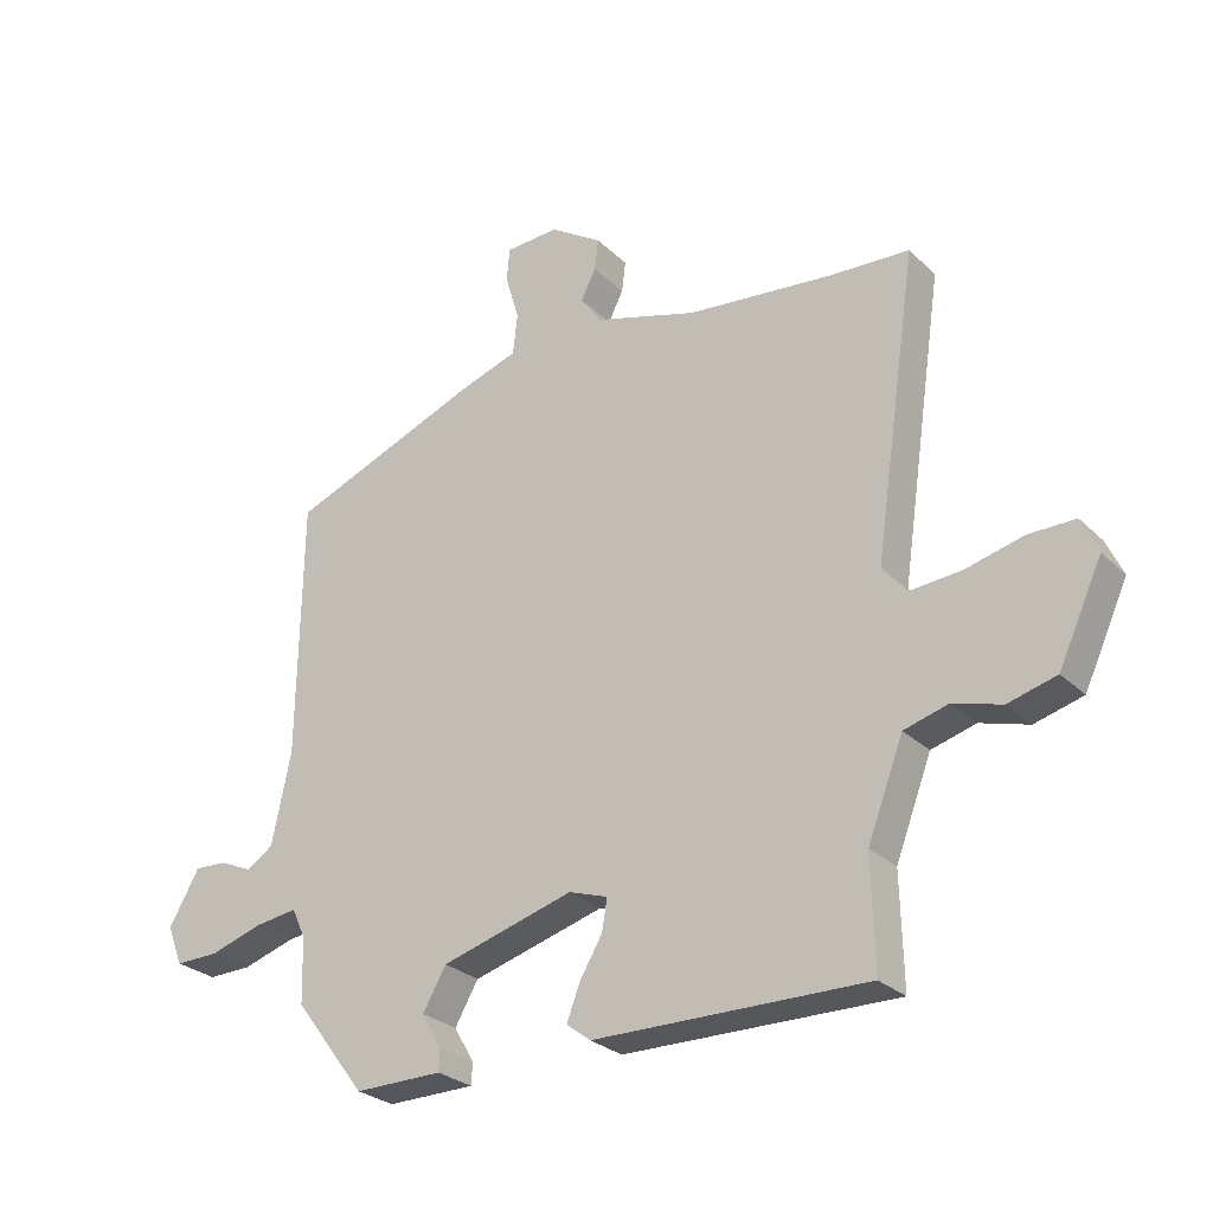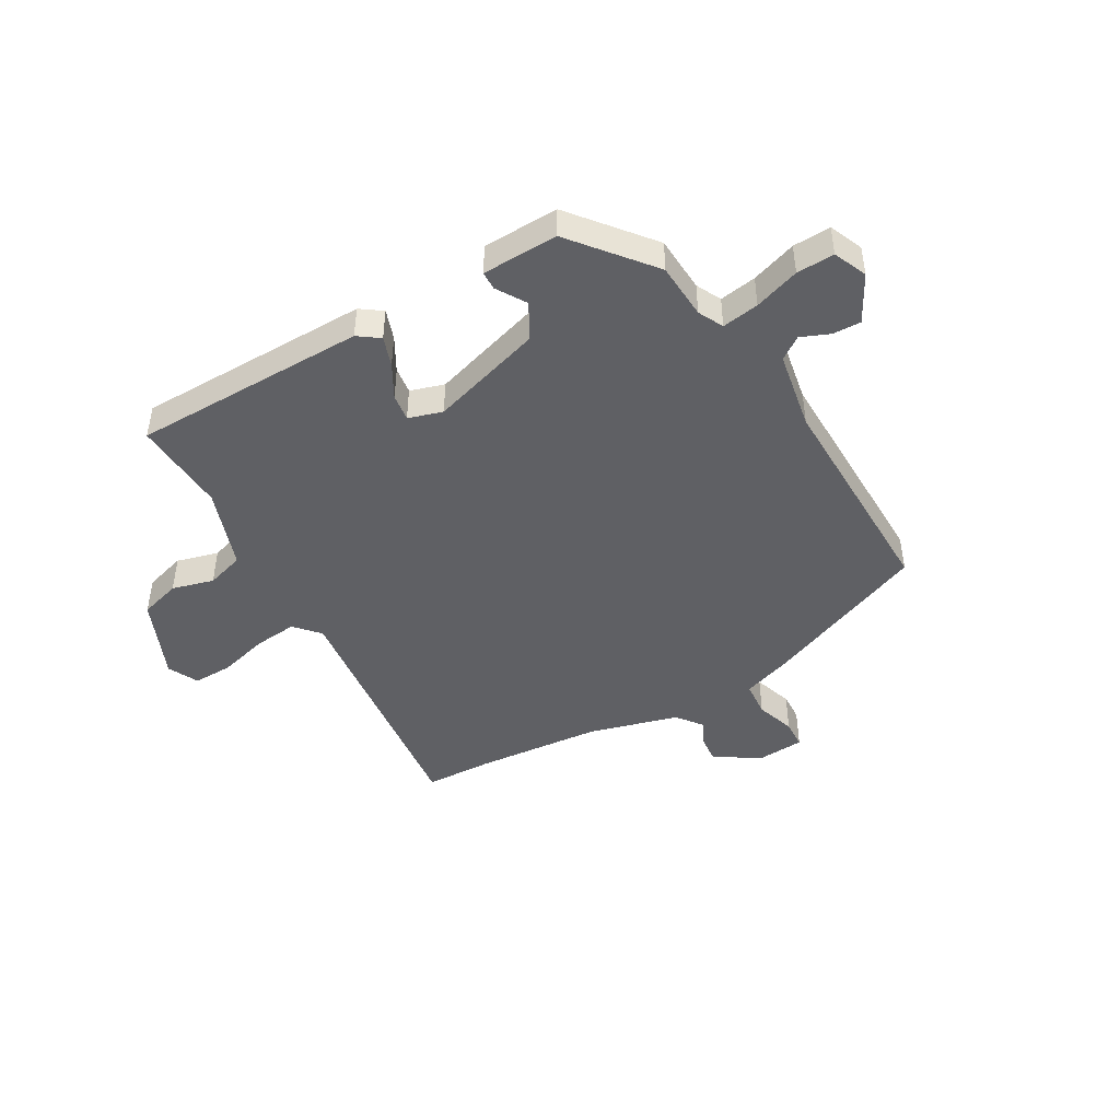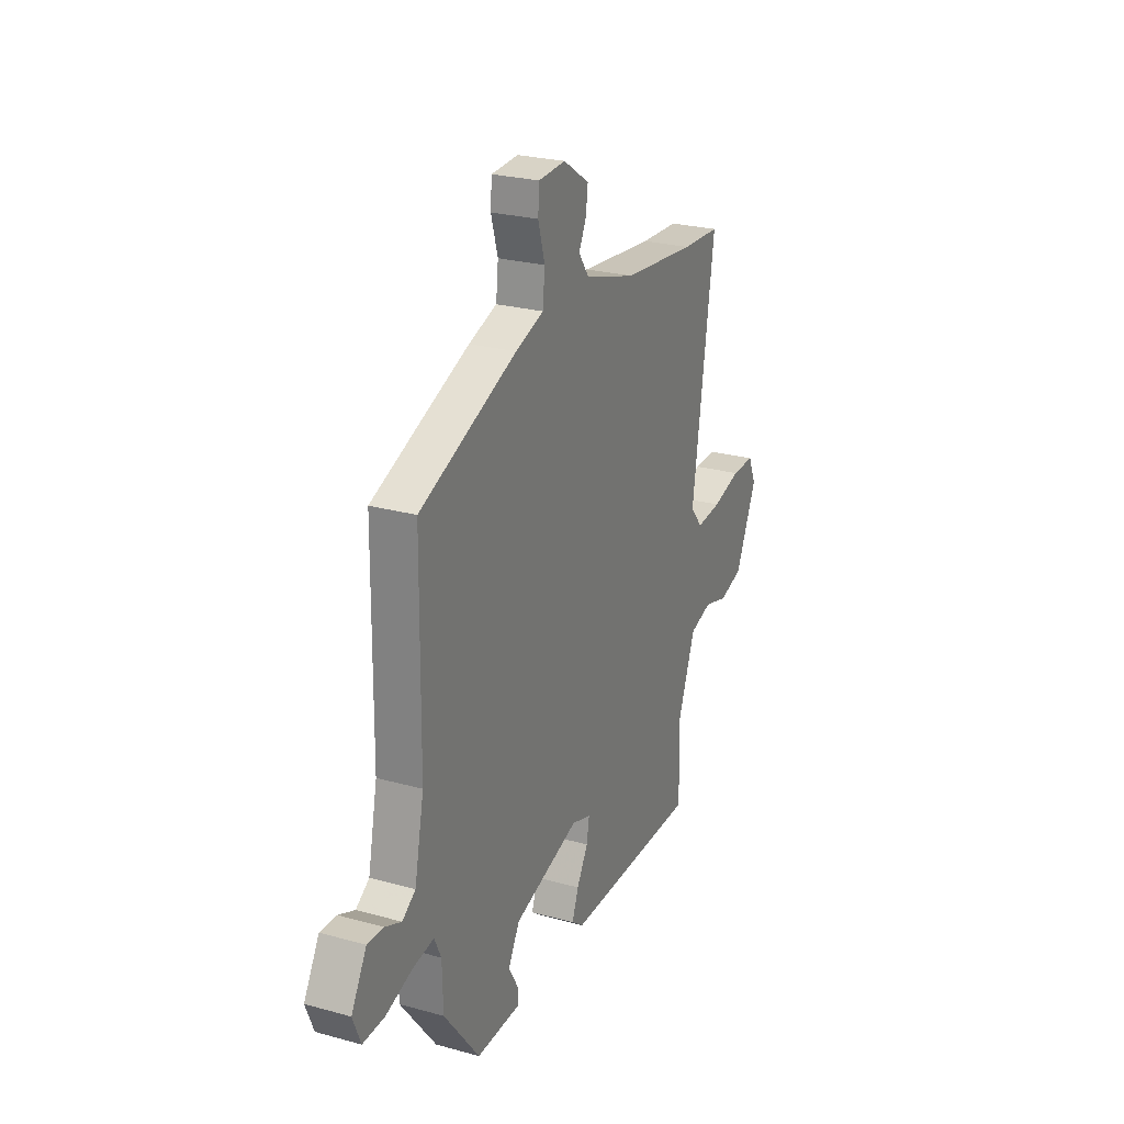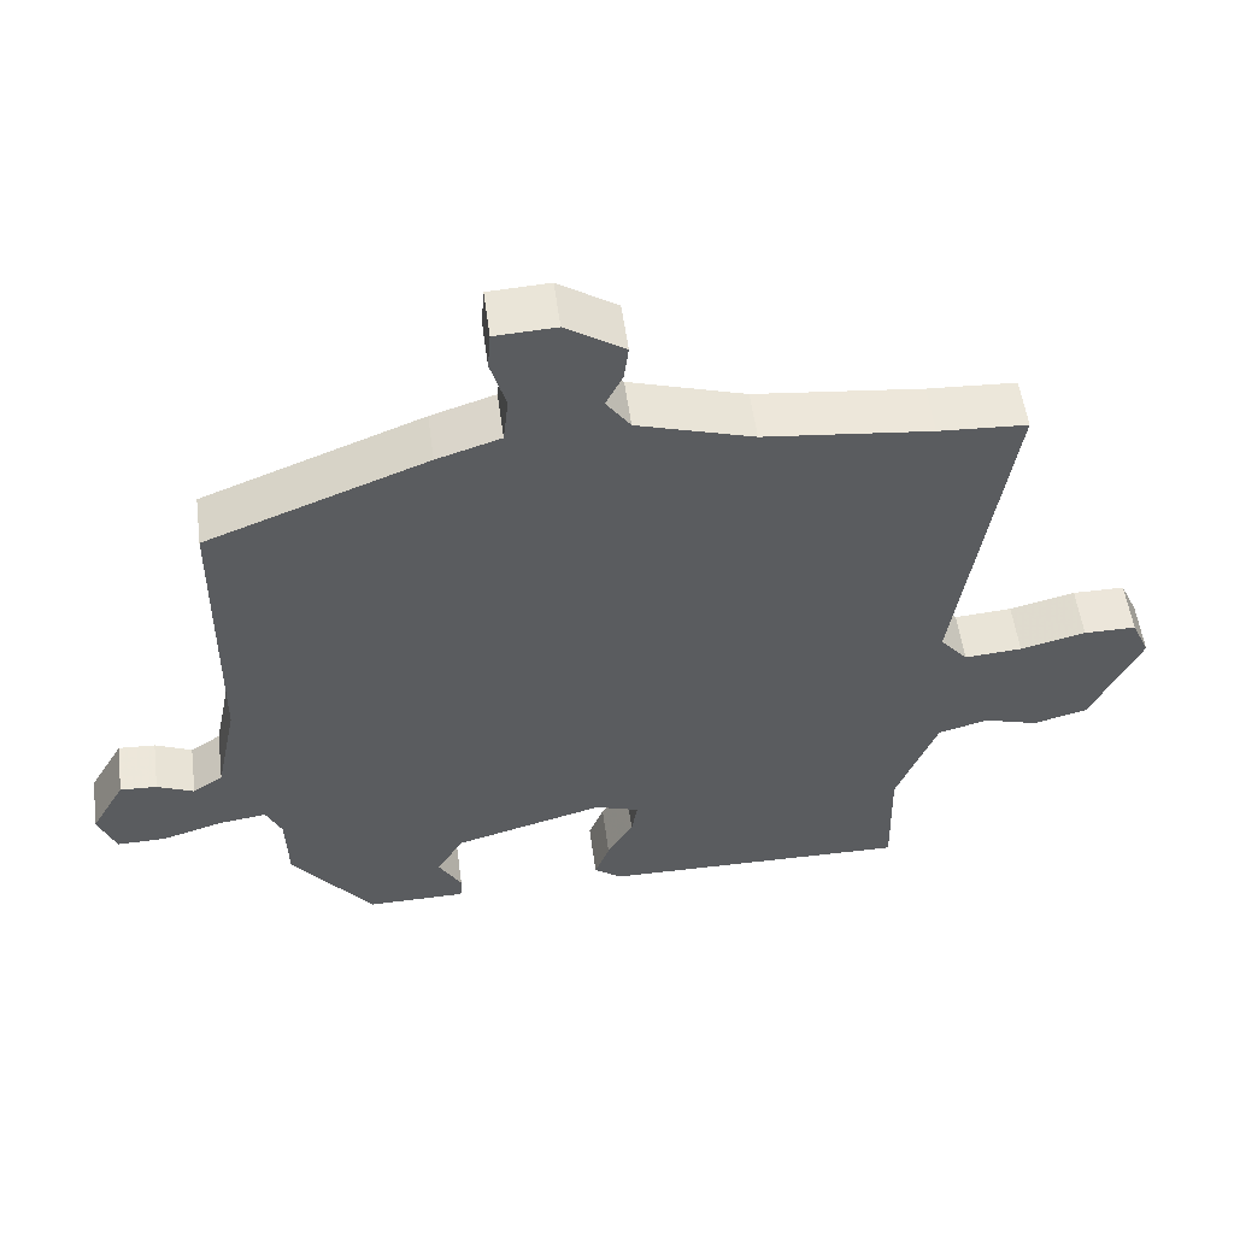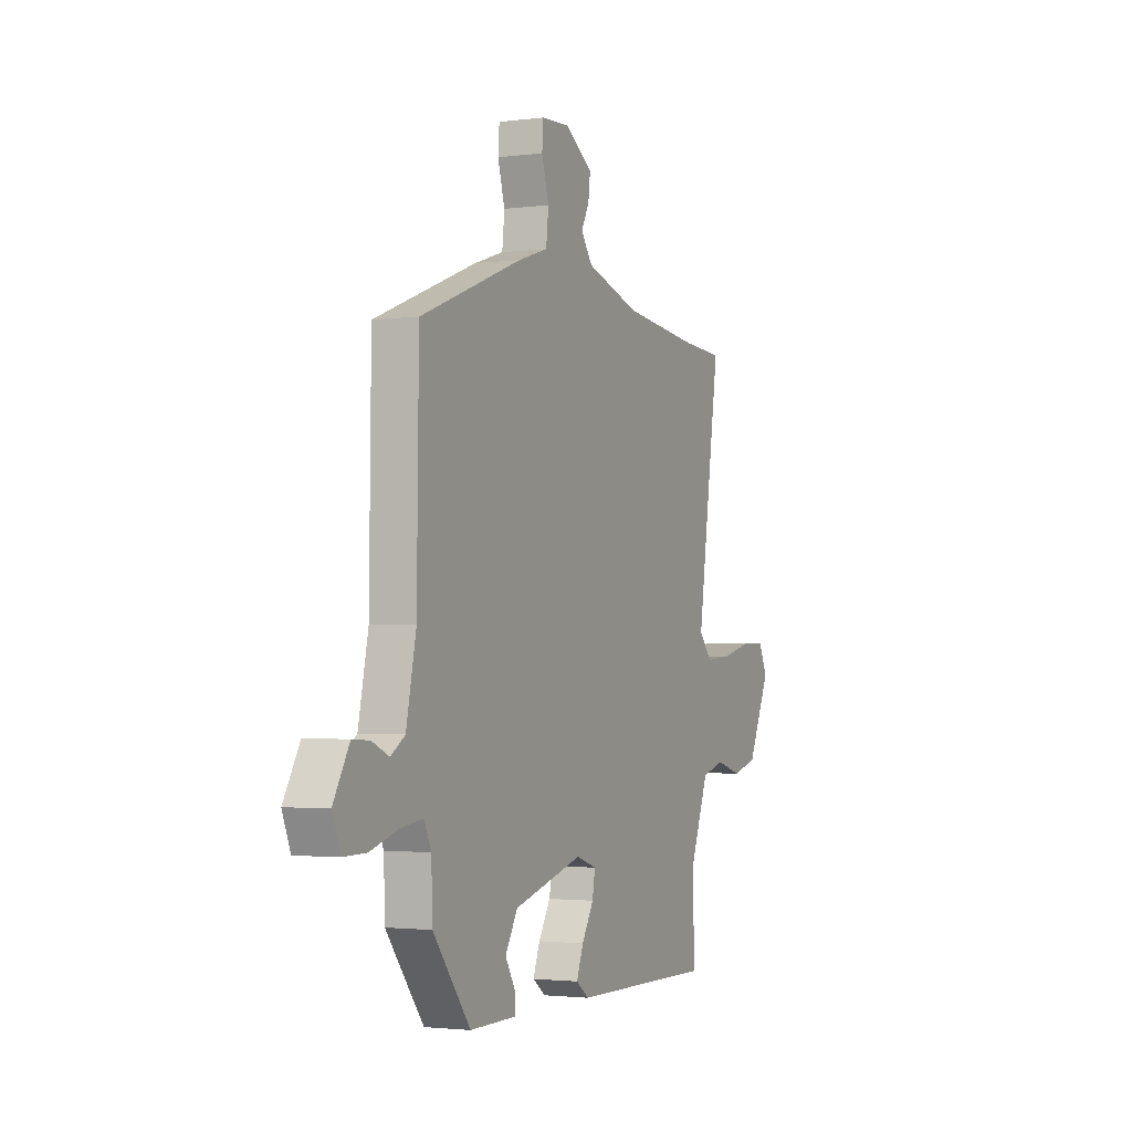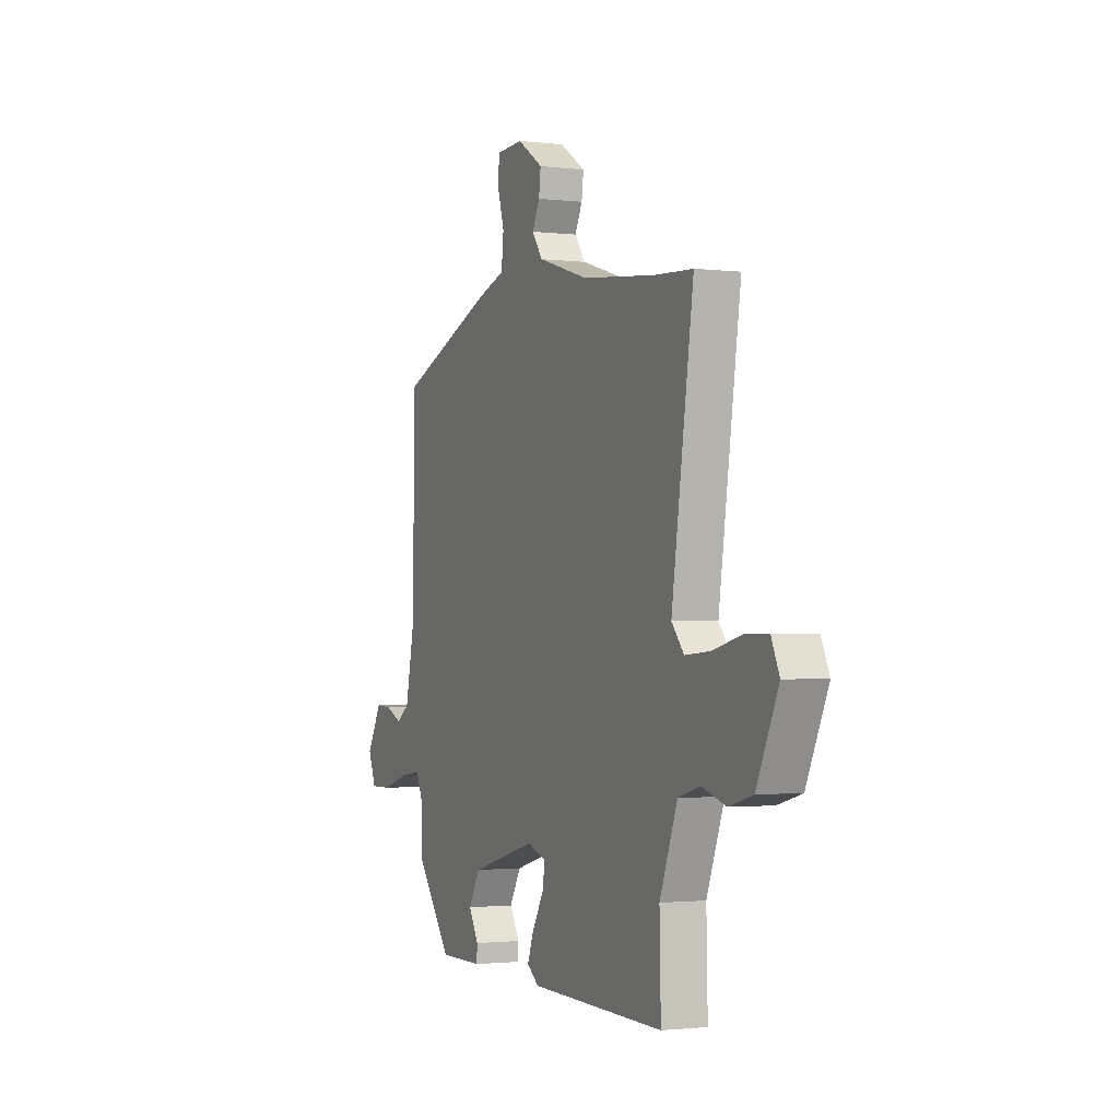
<metadata>
{"format":"obj","ext":"obj","renderer":"f3d","projection":"perspective","resolution":1024,"background":"white","views":[{"elev":-27.4,"azim":35.1,"up":"+Z"},{"elev":-45.1,"azim":-148.6,"up":"+Y"},{"elev":25.5,"azim":-66.1,"up":"+Z"},{"elev":54.3,"azim":-7.6,"up":"+Z"},{"elev":-2.1,"azim":-65.3,"up":"+Z"},{"elev":-1.6,"azim":66.4,"up":"+Z"}]}
</metadata>
<code>
v -0.452 0.07 -0.357
v -0.455 0.07 -0.257
v -0.476 0.07 -0.212
v -0.542 0.07 -0.221
v -0.623 0.07 -0.246
v -0.69 0.07 -0.247
v -0.714 0.07 -0.187
v -0.667 0.07 -0.105
v -0.617 0.07 -0.108
v -0.567 0.07 -0.13
v -0.526 0.07 -0.103
v -0.497 0.07 0.037
v -0.492 0.07 0.434
v -0.193 0.07 0.55
v -0.106 0.07 0.578
v -0.099 0.07 0.642
v -0.12 0.07 0.713
v -0.116 0.07 0.765
v -0.033 0.07 0.769
v 0.047 0.07 0.717
v 0.041 0.07 0.669
v 0.018 0.07 0.623
v 0.051 0.07 0.577
v 0.209 0.07 0.529
v 0.436 0.07 0.504
v 0.556 0.07 0.497
v 0.488 0.07 0.037
v 0.526 0.07 -0.008
v 0.604 0.07 -0.002
v 0.693 0.07 0.02
v 0.764 0.07 0.02
v 0.789 0.07 -0.035
v 0.722 0.07 -0.179
v 0.648 0.07 -0.199
v 0.574 0.07 -0.177
v 0.506 0.07 -0.196
v 0.451 0.07 -0.339
v 0.455 0.07 -0.508
v 0.037 0.07 -0.502
v 0 0.07 -0.474
v 0.02 0.07 -0.421
v 0.055 0.07 -0.362
v 0.063 0.07 -0.314
v 0.003 0.07 -0.294
v -0.2 0.07 -0.351
v -0.236 0.07 -0.413
v -0.205 0.07 -0.466
v -0.207 0.07 -0.499
v -0.342 0.07 -0.5
v -0.452 0 -0.357
v -0.455 0 -0.257
v -0.476 0 -0.212
v -0.542 0 -0.221
v -0.623 0 -0.246
v -0.69 0 -0.247
v -0.714 0 -0.187
v -0.667 0 -0.105
v -0.617 0 -0.108
v -0.567 0 -0.13
v -0.526 0 -0.103
v -0.497 0 0.037
v -0.492 0 0.434
v -0.193 0 0.55
v -0.106 0 0.578
v -0.099 0 0.642
v -0.12 0 0.713
v -0.116 0 0.765
v -0.033 0 0.769
v 0.047 0 0.717
v 0.041 0 0.669
v 0.018 0 0.623
v 0.051 0 0.577
v 0.209 0 0.529
v 0.436 0 0.504
v 0.556 0 0.497
v 0.488 0 0.037
v 0.526 0 -0.008
v 0.604 0 -0.002
v 0.693 0 0.02
v 0.764 0 0.02
v 0.789 0 -0.035
v 0.722 0 -0.179
v 0.648 0 -0.199
v 0.574 0 -0.177
v 0.506 0 -0.196
v 0.451 0 -0.339
v 0.455 0 -0.508
v 0.037 0 -0.502
v 0 0 -0.474
v 0.02 0 -0.421
v 0.055 0 -0.362
v 0.063 0 -0.314
v 0.003 0 -0.294
v -0.2 0 -0.351
v -0.236 0 -0.413
v -0.205 0 -0.466
v -0.207 0 -0.499
v -0.342 0 -0.5
f 49 1 2
f 48 49 2
f 47 48 2
f 46 47 2
f 45 46 2 3
f 44 45 3
f 40 41 42
f 39 40 42
f 38 39 42
f 37 38 42
f 36 37 42 43
f 35 36 43 44
f 33 34 35
f 32 33 35
f 31 32 35
f 30 31 35
f 29 30 35
f 35 44 3
f 29 35 3
f 28 29 3
f 25 26 27
f 24 25 27
f 23 24 27
f 20 21 22
f 19 20 22
f 18 19 22
f 17 18 22
f 16 17 22
f 15 16 22 23
f 15 23 27
f 14 15 27
f 13 14 27
f 12 13 27
f 8 9 10
f 7 8 10
f 6 7 10
f 5 6 10
f 4 5 10
f 4 10 11
f 12 27 28
f 11 12 28
f 4 11 28
f 3 4 28
f 51 50 98
f 51 98 97
f 51 97 96
f 51 96 95
f 52 51 95 94
f 52 94 93
f 91 90 89
f 91 89 88
f 91 88 87
f 91 87 86
f 92 91 86 85
f 93 92 85 84
f 84 83 82
f 84 82 81
f 84 81 80
f 84 80 79
f 84 79 78
f 52 93 84
f 52 84 78
f 52 78 77
f 76 75 74
f 76 74 73
f 76 73 72
f 71 70 69
f 71 69 68
f 71 68 67
f 71 67 66
f 71 66 65
f 72 71 65 64
f 76 72 64
f 76 64 63
f 76 63 62
f 76 62 61
f 59 58 57
f 59 57 56
f 59 56 55
f 59 55 54
f 59 54 53
f 60 59 53
f 77 76 61
f 77 61 60
f 77 60 53
f 77 53 52
f 1 50 51 2
f 2 51 52 3
f 3 52 53 4
f 4 53 54 5
f 5 54 55 6
f 6 55 56 7
f 7 56 57 8
f 8 57 58 9
f 9 58 59 10
f 10 59 60 11
f 11 60 61 12
f 12 61 62 13
f 13 62 63 14
f 14 63 64 15
f 15 64 65 16
f 16 65 66 17
f 17 66 67 18
f 18 67 68 19
f 19 68 69 20
f 20 69 70 21
f 21 70 71 22
f 22 71 72 23
f 23 72 73 24
f 24 73 74 25
f 25 74 75 26
f 26 75 76 27
f 27 76 77 28
f 28 77 78 29
f 29 78 79 30
f 30 79 80 31
f 31 80 81 32
f 32 81 82 33
f 33 82 83 34
f 34 83 84 35
f 35 84 85 36
f 36 85 86 37
f 37 86 87 38
f 38 87 88 39
f 39 88 89 40
f 40 89 90 41
f 41 90 91 42
f 42 91 92 43
f 43 92 93 44
f 44 93 94 45
f 45 94 95 46
f 46 95 96 47
f 47 96 97 48
f 48 97 98 49
f 49 98 50 1

</code>
